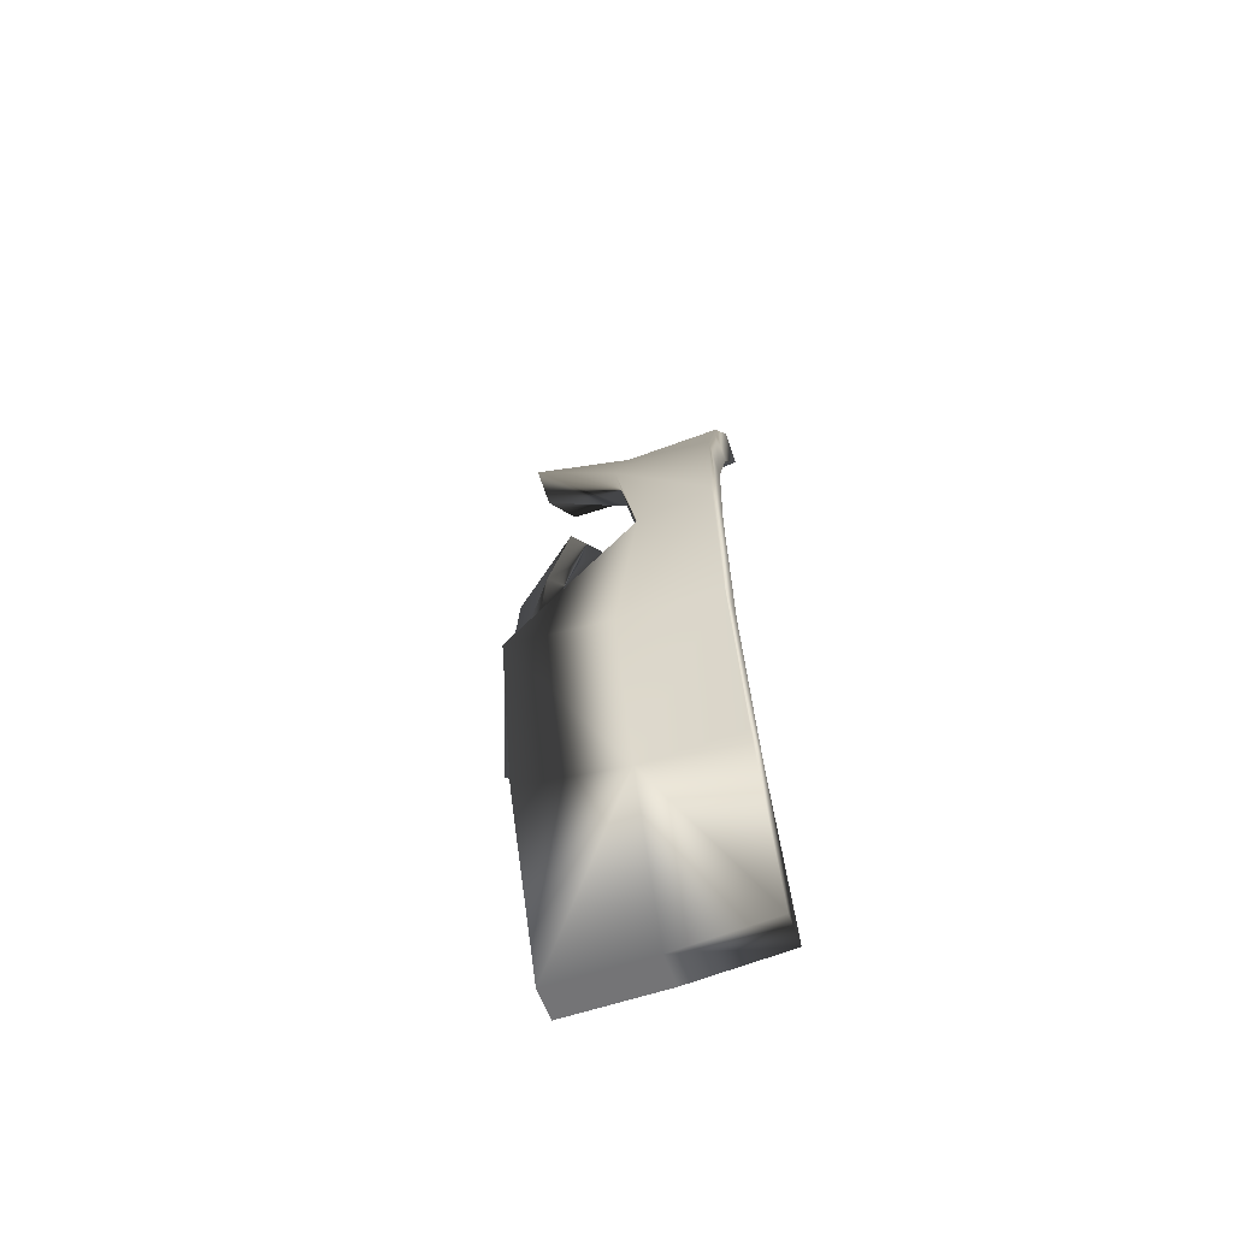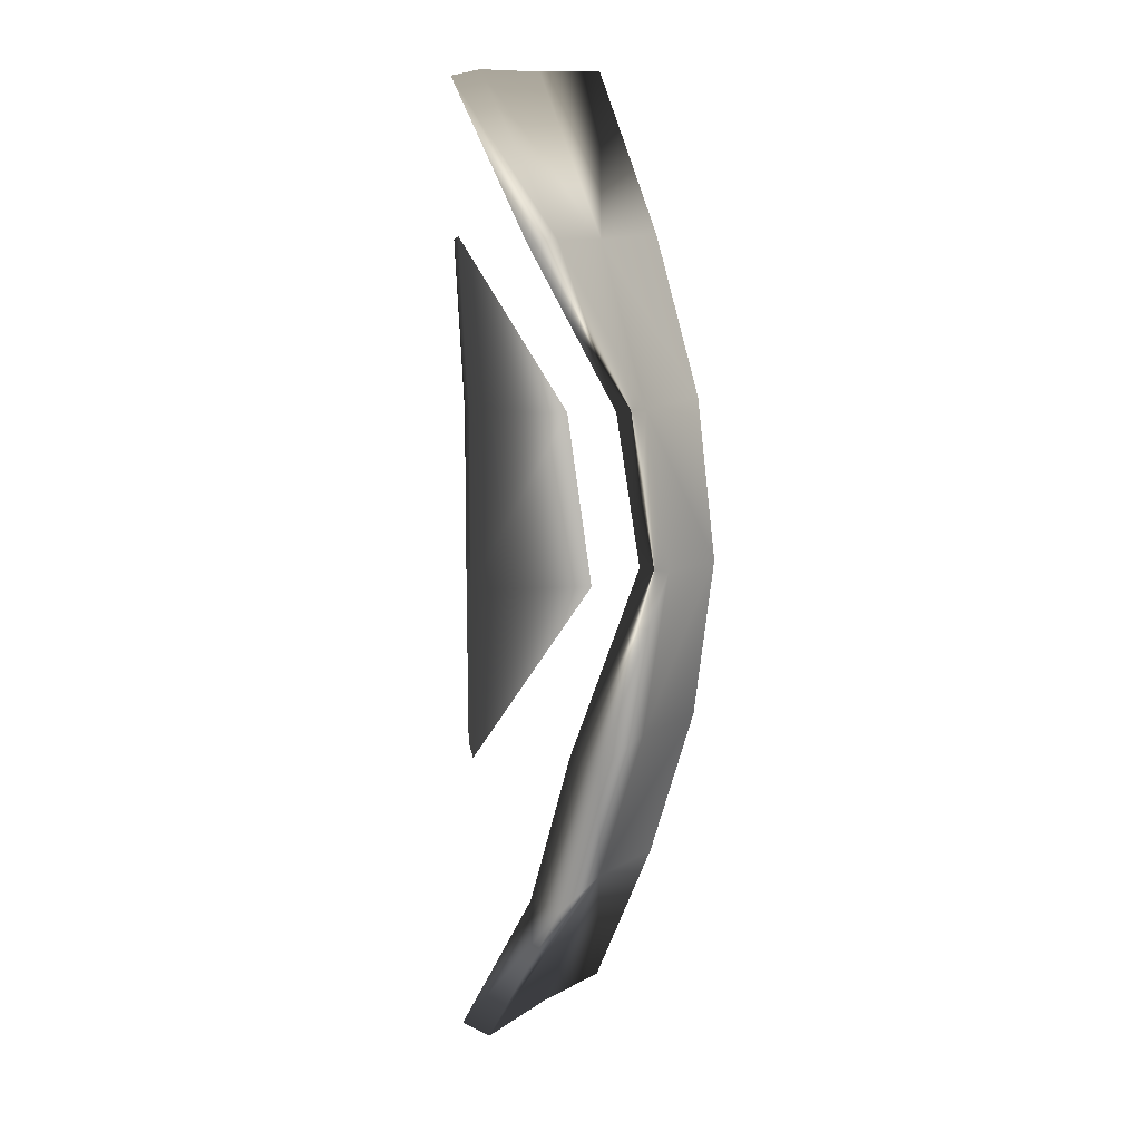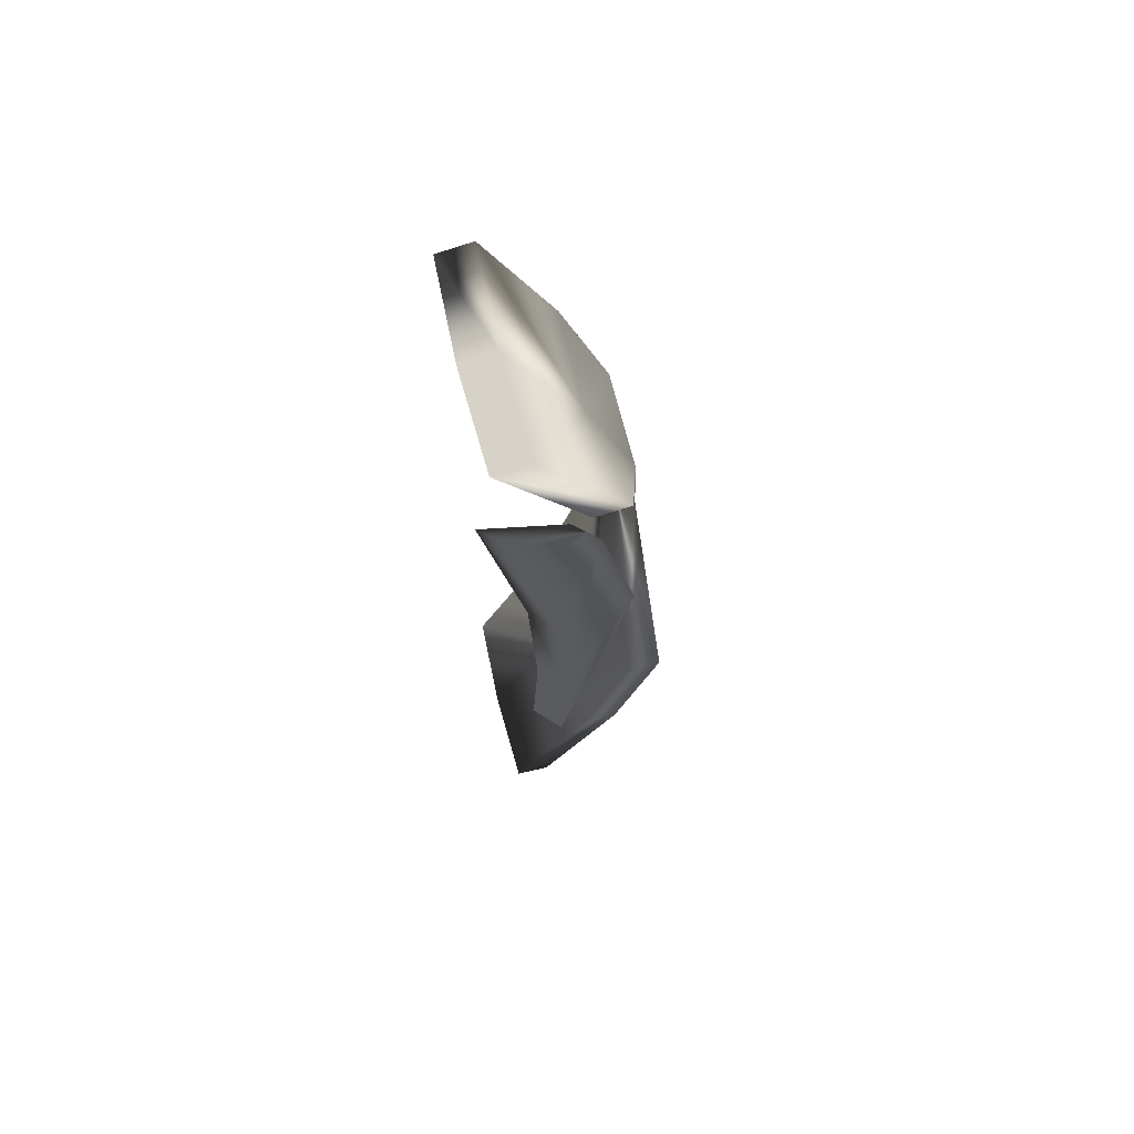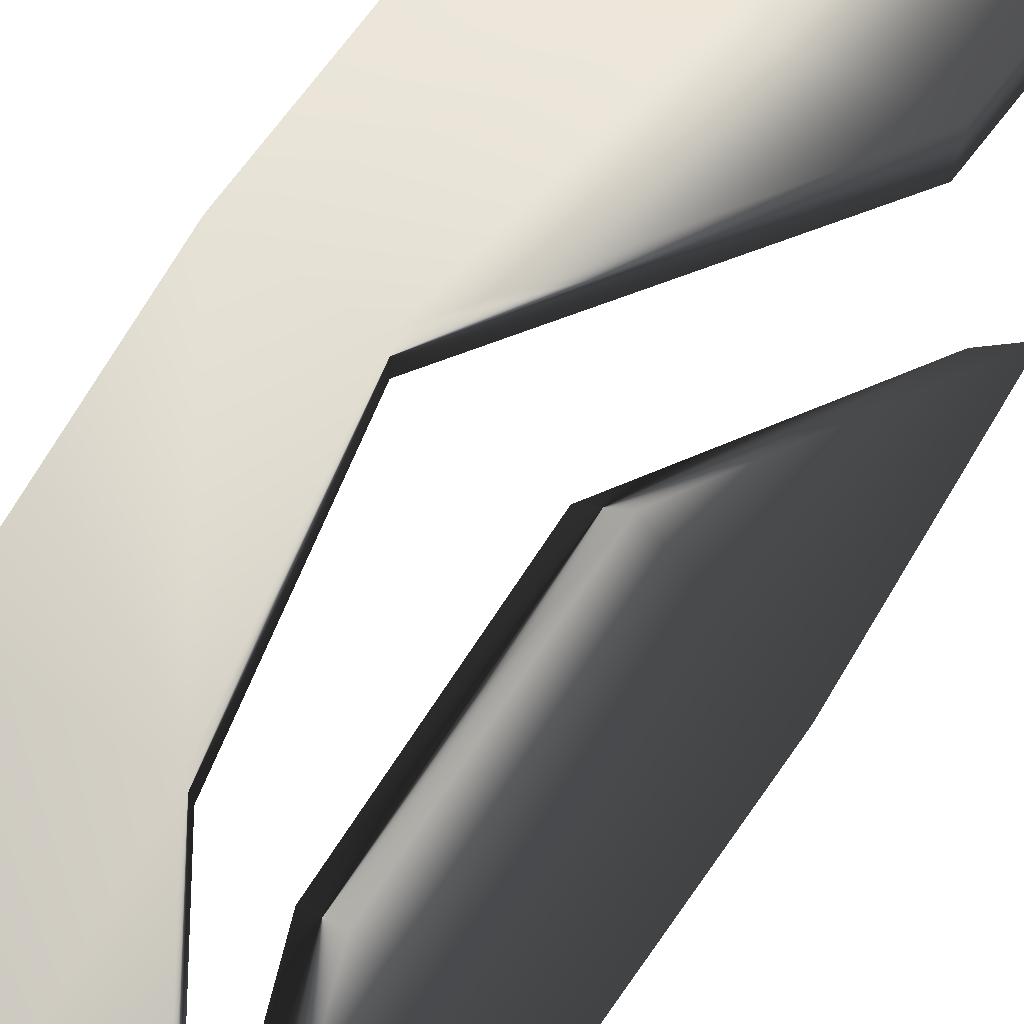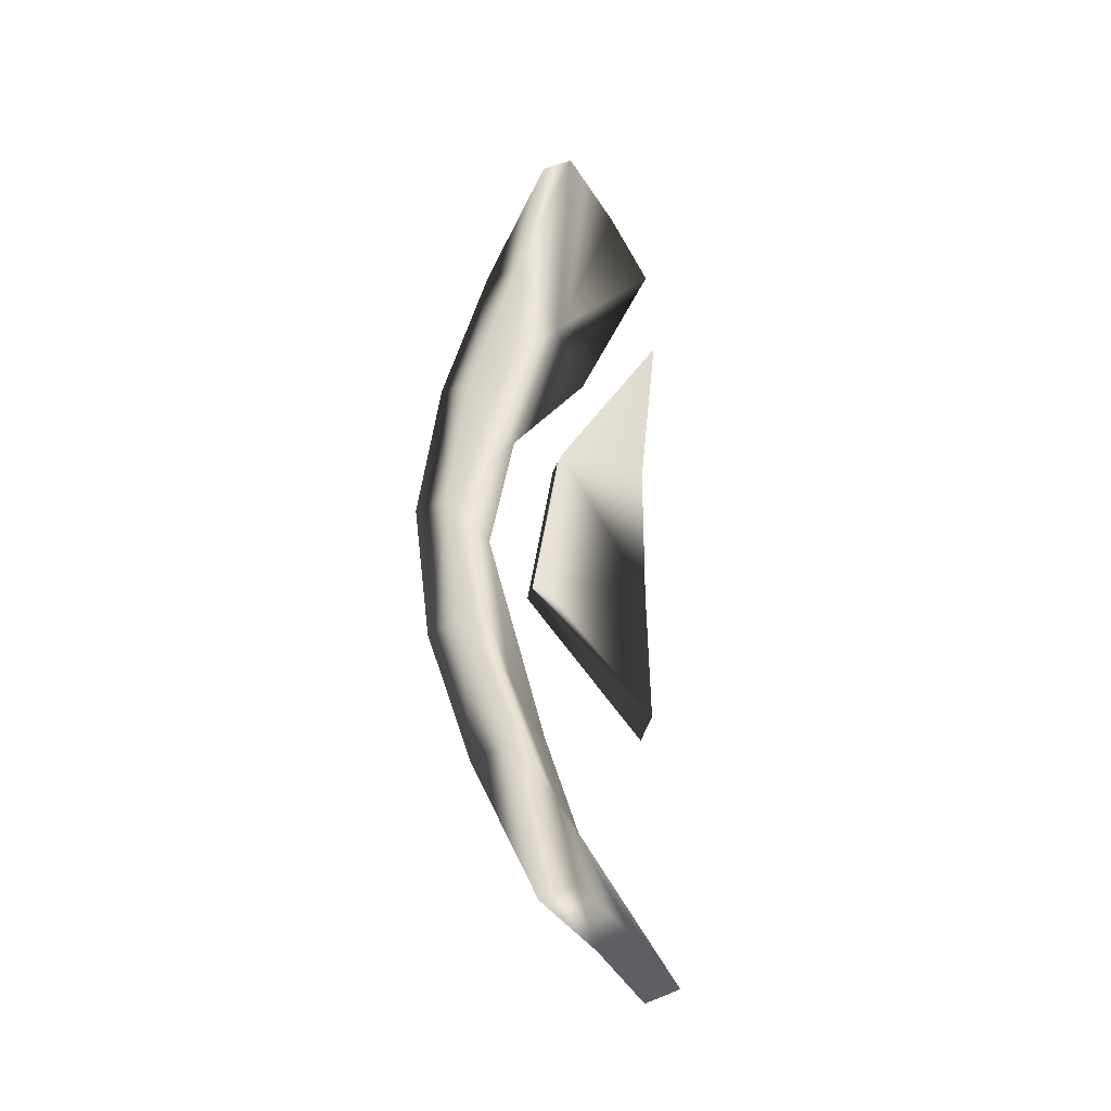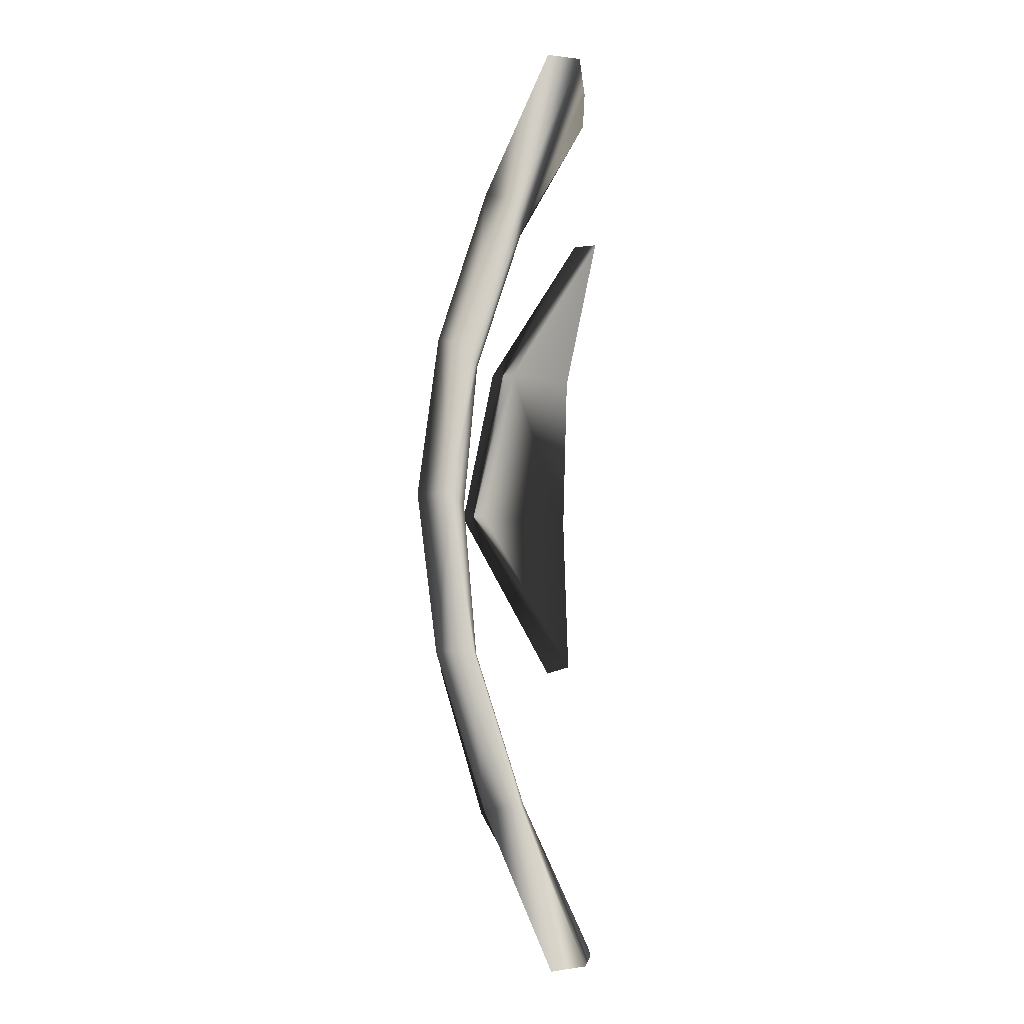
<metadata>
{"format":"obj","ext":"obj","renderer":"f3d","projection":"perspective","resolution":1024,"background":"white","views":[{"elev":-64.4,"azim":17.8,"up":"+Y"},{"elev":12.7,"azim":-56.7,"up":"+Y"},{"elev":70.5,"azim":-106.2,"up":"+Y"},{"elev":65.1,"azim":-148.1,"up":"+Z"},{"elev":-42.0,"azim":115.8,"up":"+Y"},{"elev":-9.1,"azim":91.0,"up":"+Y"}]}
</metadata>
<code>
g
v  -0.764 -4.749 -0.3249
v  1.163 -4.767 -0.2482
v  -0.7722 -4.802 0.01701
v  1.155 -4.82 0.09367
v  1.196 -4e-06 1.463
v  -0.7442 -3.23 0.5173
v  -0.7271 -1.649 0.9767
v  1.183 -1.595 0.9157
v  1.17 -3.192 0.4204
v  1.162 -3.245 0.7623
v  1.175 -1.648 1.258
v  -0.7353 -1.703 1.319
v  -0.7524 -3.283 0.8592
v  0.2057 -4.747 -0.3226
v  0.1975 -4.8 0.01924
v  0.2276 -1.584 0.8847
v  0.2143 -3.181 0.38
v  0.2195 -1.638 1.227
v  0.2061 -3.234 0.7219
v  -0.764 4.749 -0.3249
v  1.163 4.767 -0.2482
v  -0.9549 -4e-06 -0.07171
v  1.204 -4e-06 1.121
v  -0.7722 4.802 0.01701
v  1.155 4.82 0.09367
v  -1.204 -4e-06 0.1628
v  -0.7442 3.23 0.5173
v  -0.8842 1.649 -0.1198
v  1.183 1.595 0.9157
v  1.17 3.191 0.4204
v  1.162 3.245 0.7623
v  1.175 1.648 1.258
v  -1.133 1.703 0.1147
v  -0.7524 3.283 0.8592
v  0.4795 -4e-06 1.012
v  0.2057 4.747 -0.3226
v  0.1975 4.8 0.01924
v  0.4713 -4e-06 1.354
v  0.2276 1.584 0.8847
v  0.2143 3.181 0.38
v  0.2195 1.638 1.227
v  0.2061 3.234 0.7219
v  -0.8842 -1.649 -0.1198
v  -1.133 -1.703 0.1147
v  -0.5695 3.23 -0.4549
v  -0.8184 3.283 -0.2204
v  -0.2304 -4e-06 0.8252
v  -0.4793 -4e-06 1.06
v  -0.1477 1.584 0.4946
v  -0.3966 1.638 0.7291
g (null)
f 17 6 7 16
f 19 10 11 18
f 3 1 14 15
f 10 9 8 11
f 12 7 6 13
f 17 9 2 14
f 18 11 5 38
f 19 13 3 15
f 11 8 23 5
f 9 10 4 2
f 13 6 1 3
f 43 44 26 22
f 17 16 8 9
f 19 18 12 13
f 15 14 2 4
f 16 35 23 8
f 17 14 1 6
f 19 15 4 10
f 42 41 32 31
f 24 37 36 20
f 31 32 29 30
f 33 46 45 28
f 49 47 22 28
f 40 36 21 30
f 41 38 5 32
f 42 37 24 34
f 32 5 23 29
f 30 21 25 31
f 34 24 20 27
f 28 22 26 33
f 40 30 29 39
f 37 25 21 36
f 39 29 23 35
f 40 27 20 36
f 50 33 26 48
f 42 31 25 37
f 38 35 7 12
f 49 45 46 50
f 41 39 35 38
f 34 27 39 41
f 43 47 48 44
f 48 47 49 50
f 35 16 7
f 12 18 38
f 28 45 49
f 41 42 34
f 46 33 50
f 48 26 44
f 43 22 47
f 27 40 39
g

</code>
